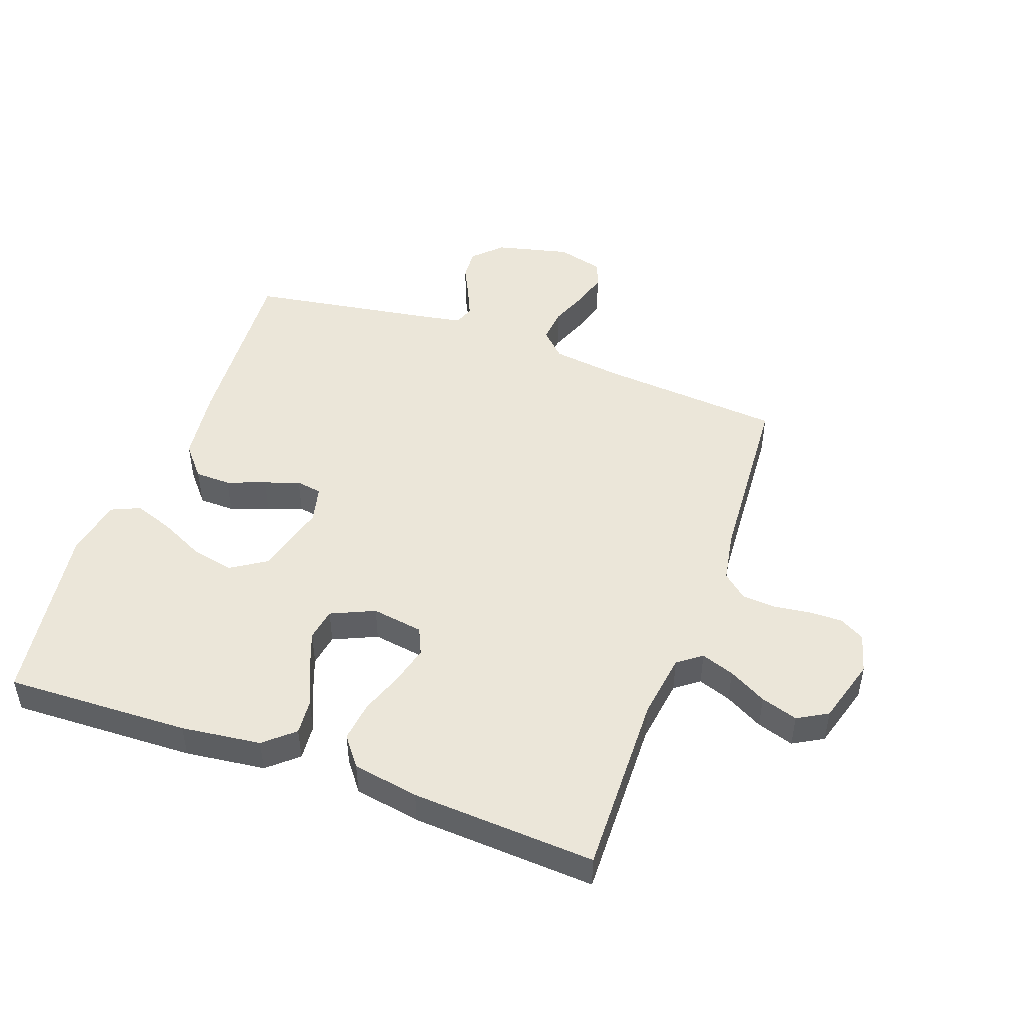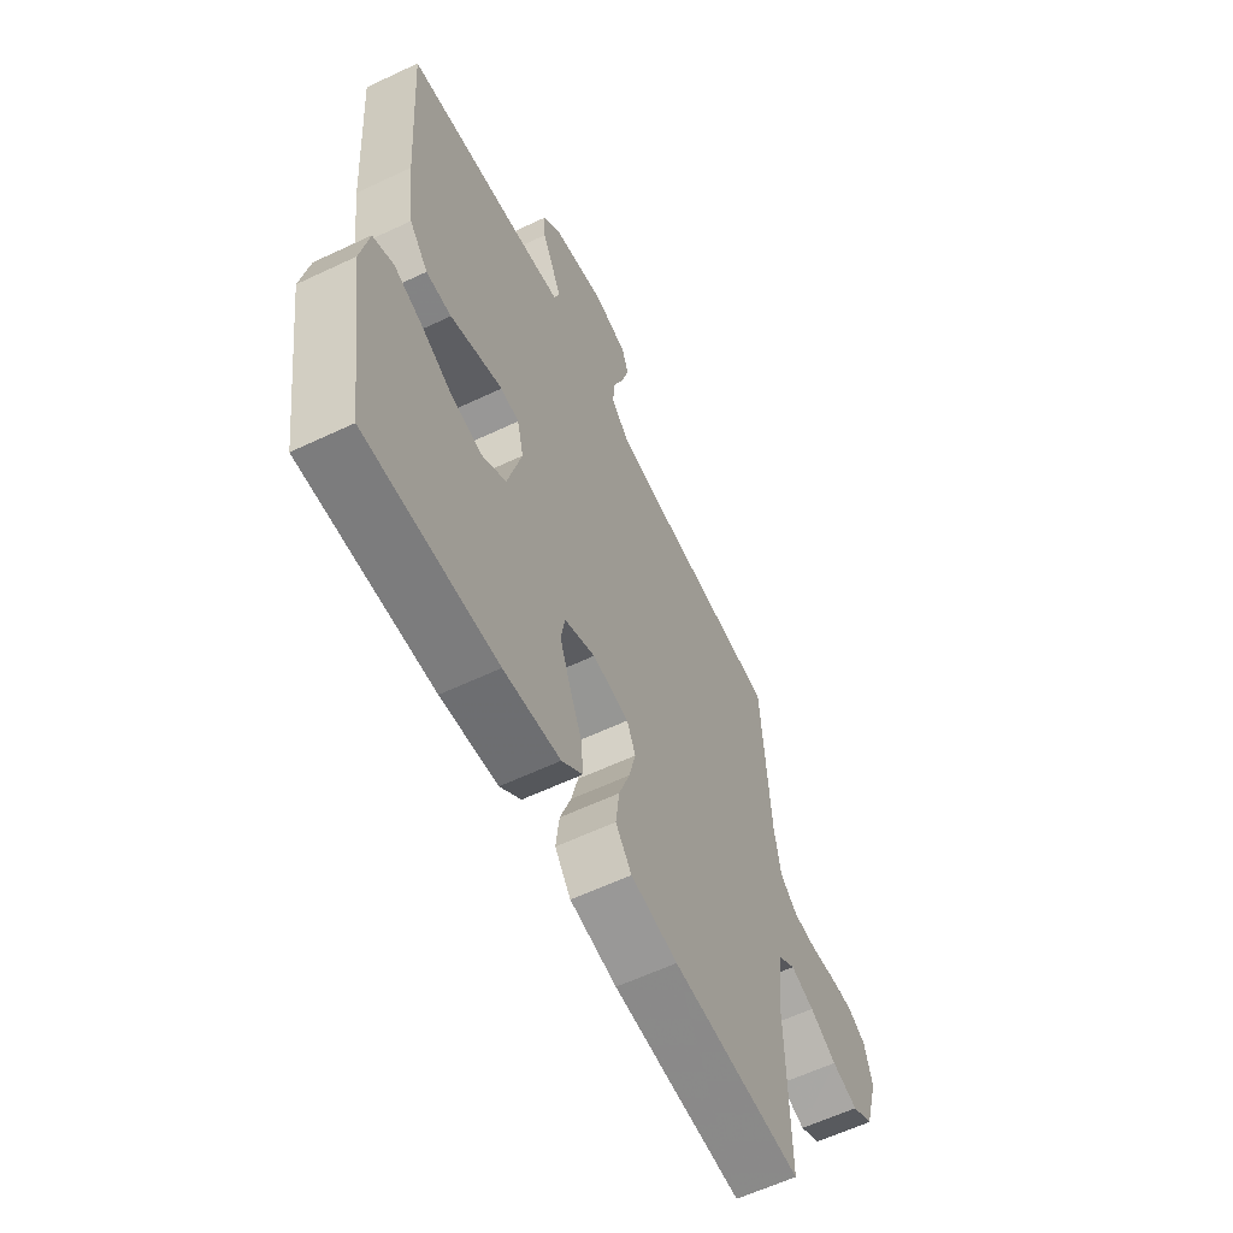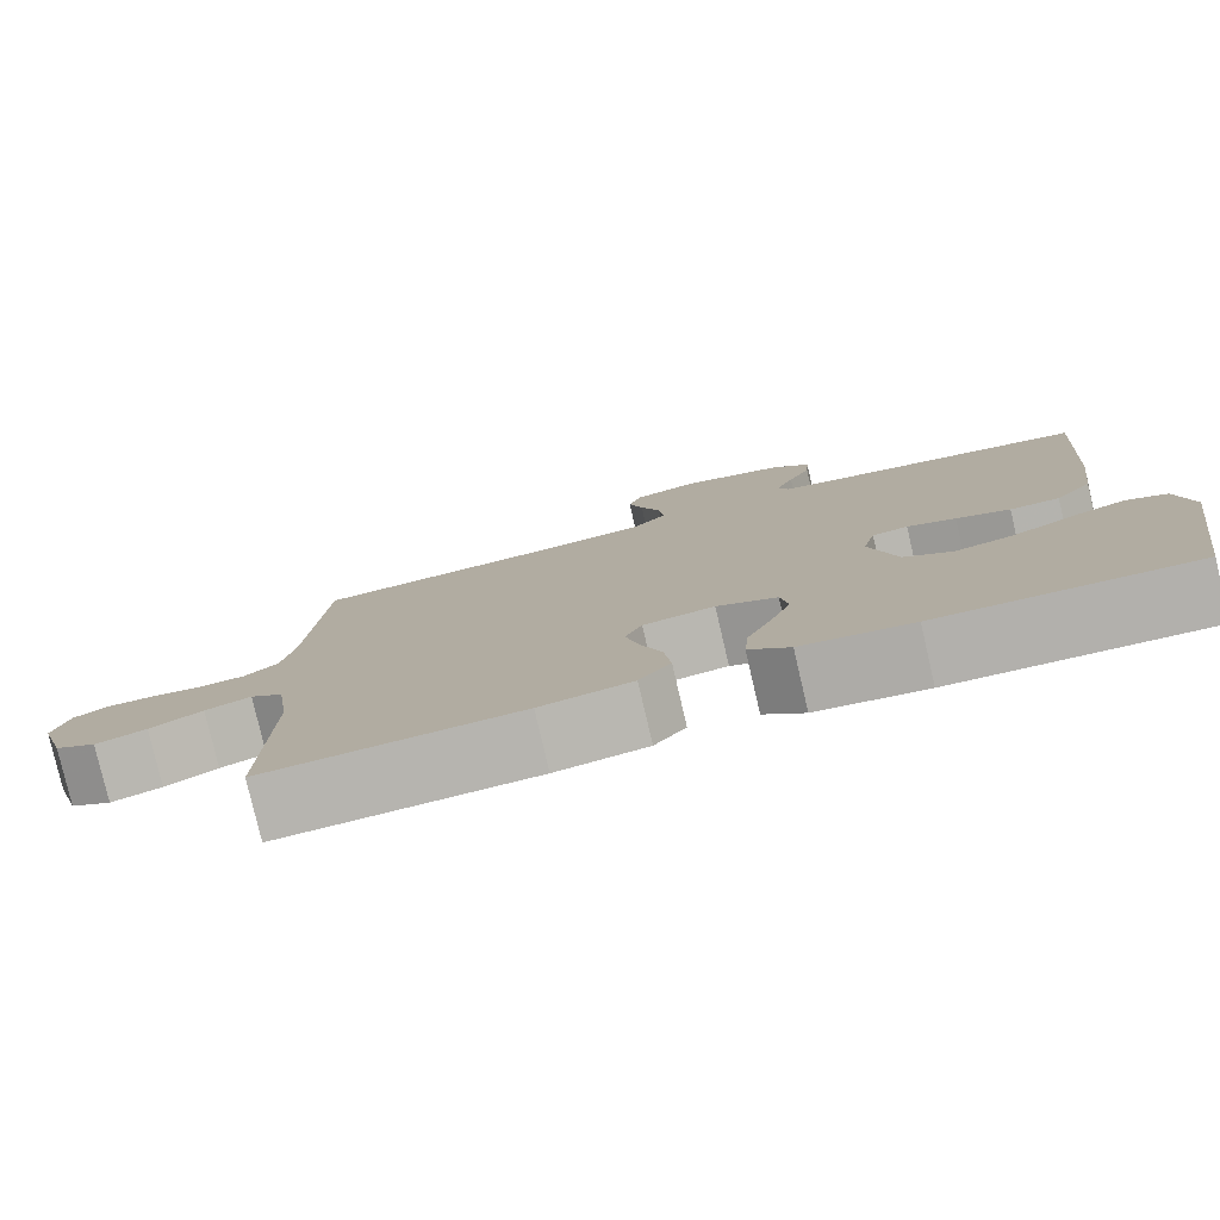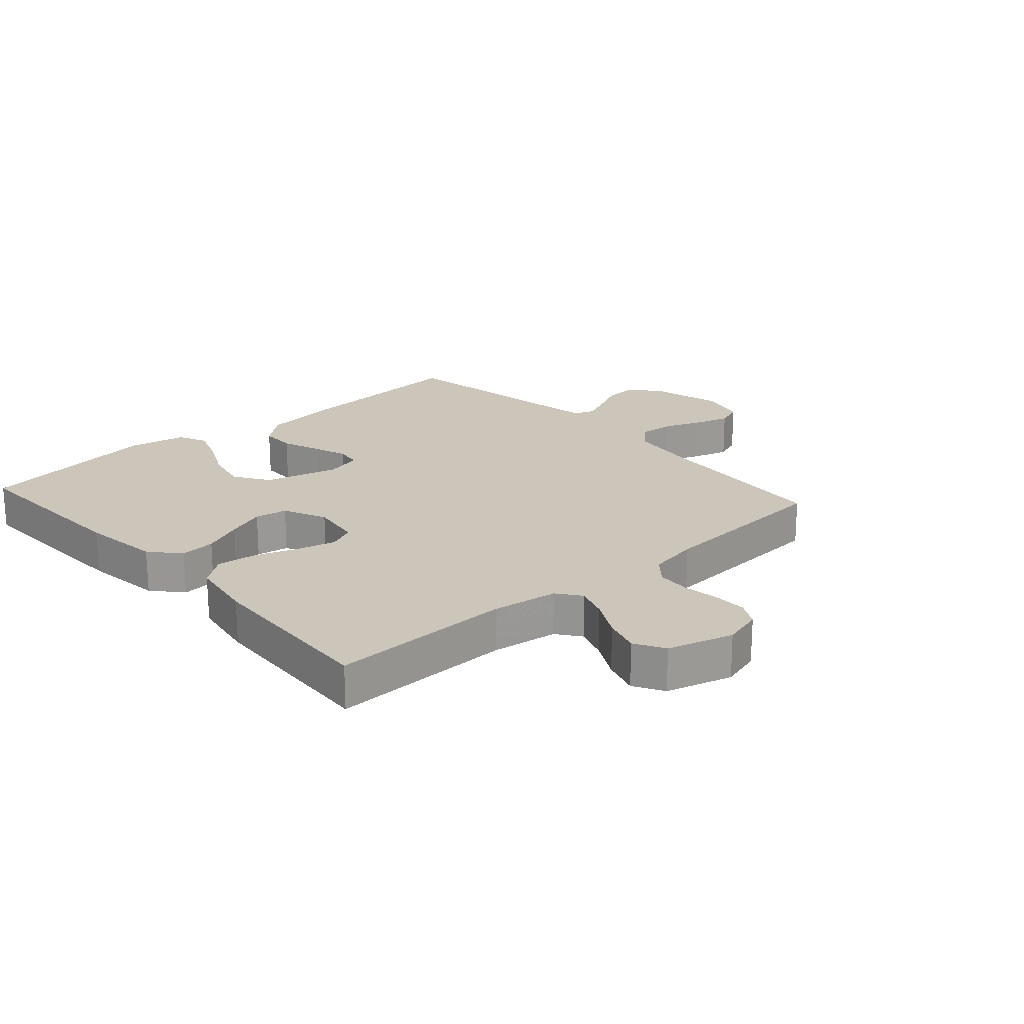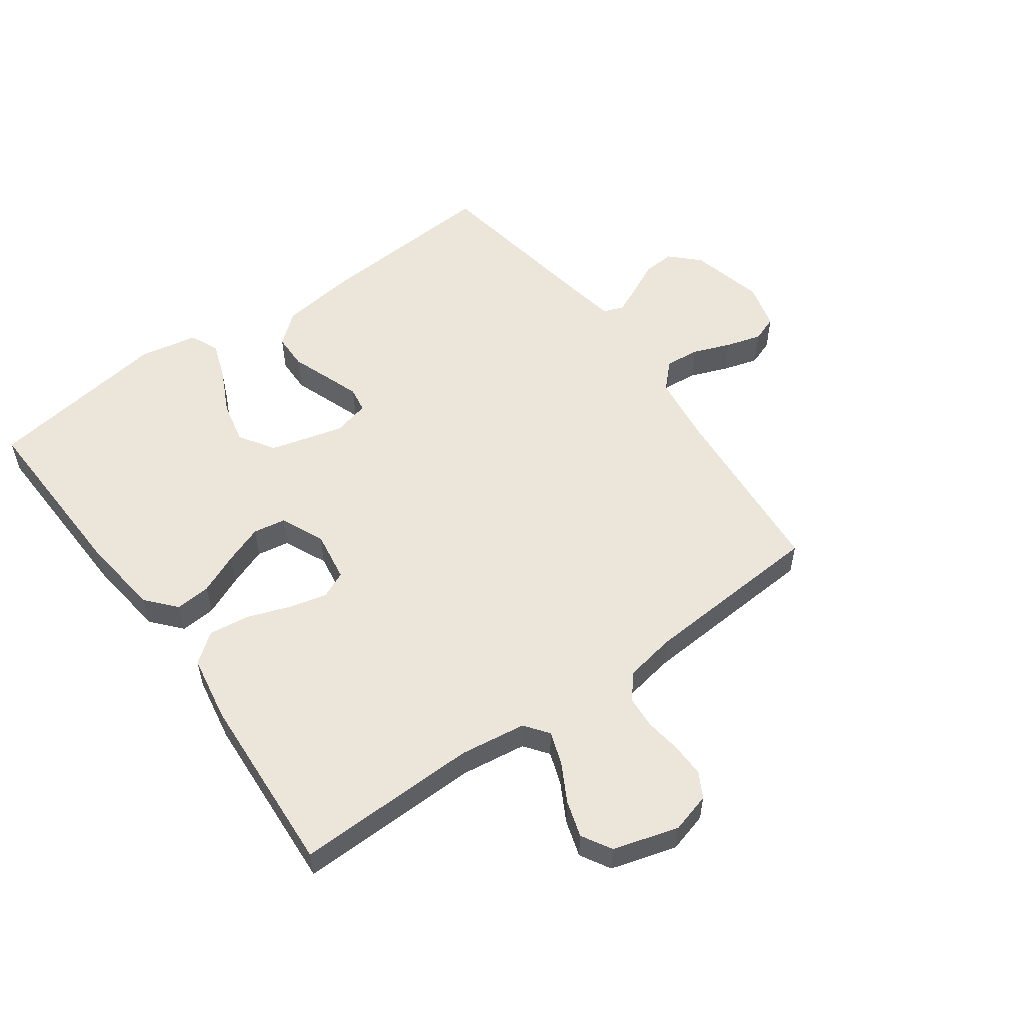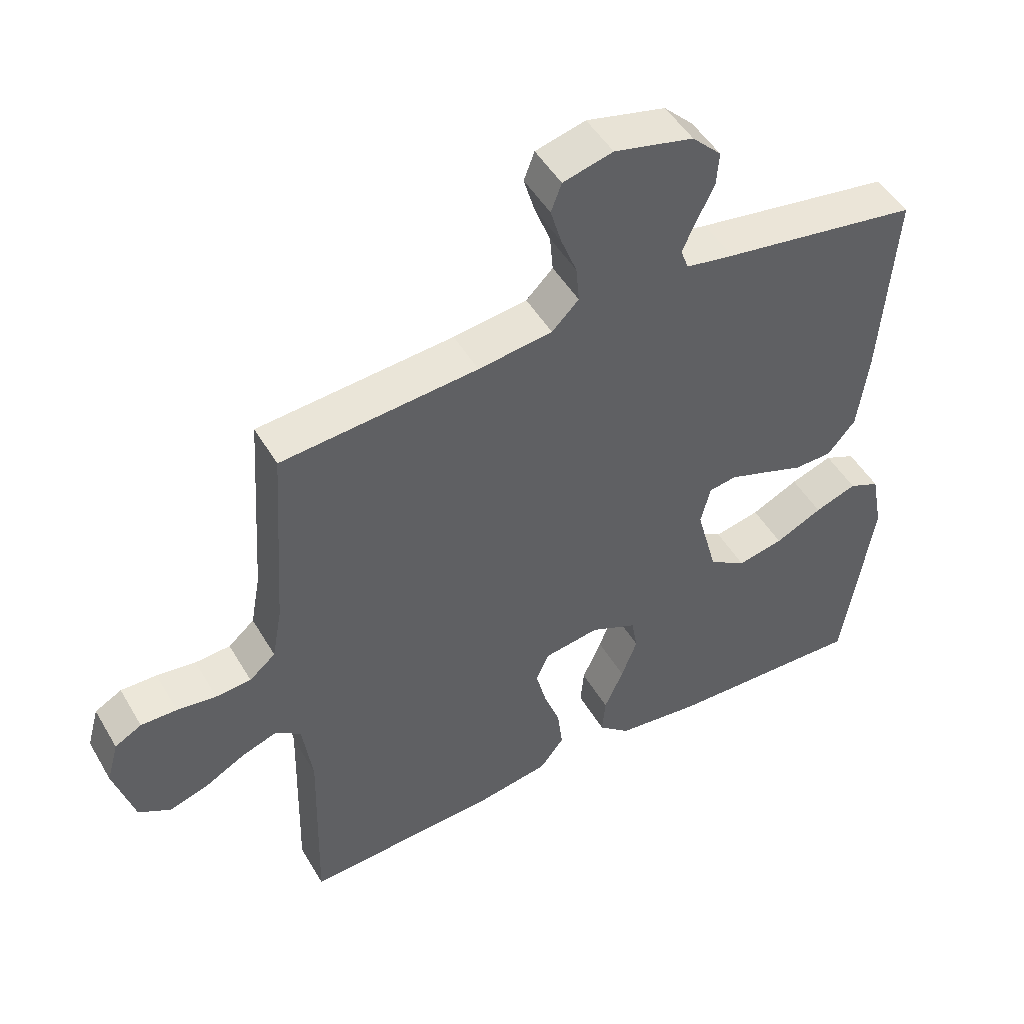
<metadata>
{"format":"obj","ext":"obj","renderer":"f3d","projection":"perspective","resolution":1024,"background":"white","views":[{"elev":48.0,"azim":-160.1,"up":"+Y"},{"elev":-60.4,"azim":115.8,"up":"+Z"},{"elev":-79.5,"azim":13.1,"up":"+Z"},{"elev":20.9,"azim":-131.9,"up":"+Y"},{"elev":54.6,"azim":-125.8,"up":"+Y"},{"elev":48.9,"azim":-29.4,"up":"+Z"}]}
</metadata>
<code>
v -0.5 0.07 -0.5
v -0.493 0.07 -0.2
v -0.508 0.07 -0.092
v -0.547 0.07 -0.063
v -0.601 0.07 -0.082
v -0.663 0.07 -0.116
v -0.723 0.07 -0.135
v -0.772 0.07 -0.107
v -0.803 0.07 0
v -0.785 0.07 0.065
v -0.744 0.07 0.088
v -0.689 0.07 0.087
v -0.629 0.07 0.079
v -0.575 0.07 0.083
v -0.535 0.07 0.117
v -0.52 0.07 0.2
v -0.5 0.07 0.5
v -0.2 0.07 0.525
v -0.087 0.07 0.54
v -0.046 0.07 0.581
v -0.051 0.07 0.637
v -0.075 0.07 0.699
v -0.092 0.07 0.757
v -0.076 0.07 0.8
v 0 0.07 0.82
v 0.121 0.07 0.791
v 0.166 0.07 0.746
v 0.162 0.07 0.694
v 0.136 0.07 0.641
v 0.115 0.07 0.594
v 0.127 0.07 0.561
v 0.2 0.07 0.548
v 0.5 0.07 0.5
v 0.479 0.07 0.2
v 0.463 0.07 0.076
v 0.42 0.07 0.025
v 0.362 0.07 0.024
v 0.299 0.07 0.047
v 0.242 0.07 0.067
v 0.2 0.07 0.06
v 0.185 0.07 0
v 0.217 0.07 -0.12
v 0.274 0.07 -0.157
v 0.344 0.07 -0.142
v 0.416 0.07 -0.107
v 0.48 0.07 -0.084
v 0.527 0.07 -0.105
v 0.545 0.07 -0.2
v 0.5 0.07 -0.5
v 0.2 0.07 -0.49
v 0.07 0.07 -0.474
v 0.022 0.07 -0.432
v 0.027 0.07 -0.374
v 0.056 0.07 -0.308
v 0.08 0.07 -0.244
v 0.071 0.07 -0.191
v 0 0.07 -0.159
v -0.084 0.07 -0.172
v -0.104 0.07 -0.216
v -0.088 0.07 -0.279
v -0.063 0.07 -0.349
v -0.055 0.07 -0.415
v -0.092 0.07 -0.463
v -0.2 0.07 -0.482
v -0.5 0 -0.5
v -0.493 0 -0.2
v -0.508 0 -0.092
v -0.547 0 -0.063
v -0.601 0 -0.082
v -0.663 0 -0.116
v -0.723 0 -0.135
v -0.772 0 -0.107
v -0.803 0 0
v -0.785 0 0.065
v -0.744 0 0.088
v -0.689 0 0.087
v -0.629 0 0.079
v -0.575 0 0.083
v -0.535 0 0.117
v -0.52 0 0.2
v -0.5 0 0.5
v -0.2 0 0.525
v -0.087 0 0.54
v -0.046 0 0.581
v -0.051 0 0.637
v -0.075 0 0.699
v -0.092 0 0.757
v -0.076 0 0.8
v 0 0 0.82
v 0.121 0 0.791
v 0.166 0 0.746
v 0.162 0 0.694
v 0.136 0 0.641
v 0.115 0 0.594
v 0.127 0 0.561
v 0.2 0 0.548
v 0.5 0 0.5
v 0.479 0 0.2
v 0.463 0 0.076
v 0.42 0 0.025
v 0.362 0 0.024
v 0.299 0 0.047
v 0.242 0 0.067
v 0.2 0 0.06
v 0.185 0 0
v 0.217 0 -0.12
v 0.274 0 -0.157
v 0.344 0 -0.142
v 0.416 0 -0.107
v 0.48 0 -0.084
v 0.527 0 -0.105
v 0.545 0 -0.2
v 0.5 0 -0.5
v 0.2 0 -0.49
v 0.07 0 -0.474
v 0.022 0 -0.432
v 0.027 0 -0.374
v 0.056 0 -0.308
v 0.08 0 -0.244
v 0.071 0 -0.191
v 0 0 -0.159
v -0.084 0 -0.172
v -0.104 0 -0.216
v -0.088 0 -0.279
v -0.063 0 -0.349
v -0.055 0 -0.415
v -0.092 0 -0.463
v -0.2 0 -0.482
f 64 1 2
f 63 64 2
f 62 63 2
f 61 62 2
f 60 61 2
f 59 60 2 3
f 58 59 3 4
f 57 58 4
f 52 53 54
f 51 52 54
f 50 51 54
f 49 50 54
f 48 49 54
f 47 48 54
f 46 47 54
f 45 46 54
f 44 45 54
f 43 44 54 55
f 42 43 55 56
f 36 37 38
f 35 36 38
f 34 35 38
f 33 34 38
f 32 33 38
f 31 32 38 39
f 30 31 39 40
f 27 28 29
f 26 27 29
f 25 26 29
f 24 25 29
f 23 24 29
f 22 23 29
f 21 22 29
f 20 21 29 30
f 30 40 41
f 20 30 41
f 19 20 41
f 16 17 18
f 42 56 57
f 41 42 57
f 19 41 57
f 18 19 57
f 16 18 57
f 15 16 57
f 11 12 13
f 10 11 13
f 9 10 13
f 8 9 13
f 7 8 13
f 6 7 13
f 5 6 13
f 14 15 57 4
f 4 5 13 14
f 66 65 128
f 66 128 127
f 66 127 126
f 66 126 125
f 66 125 124
f 67 66 124 123
f 68 67 123 122
f 68 122 121
f 118 117 116
f 118 116 115
f 118 115 114
f 118 114 113
f 118 113 112
f 118 112 111
f 118 111 110
f 118 110 109
f 118 109 108
f 119 118 108 107
f 120 119 107 106
f 102 101 100
f 102 100 99
f 102 99 98
f 102 98 97
f 102 97 96
f 103 102 96 95
f 104 103 95 94
f 93 92 91
f 93 91 90
f 93 90 89
f 93 89 88
f 93 88 87
f 93 87 86
f 93 86 85
f 94 93 85 84
f 105 104 94
f 105 94 84
f 105 84 83
f 82 81 80
f 121 120 106
f 121 106 105
f 121 105 83
f 121 83 82
f 121 82 80
f 121 80 79
f 77 76 75
f 77 75 74
f 77 74 73
f 77 73 72
f 77 72 71
f 77 71 70
f 77 70 69
f 68 121 79 78
f 78 77 69 68
f 1 65 66 2
f 2 66 67 3
f 3 67 68 4
f 4 68 69 5
f 5 69 70 6
f 6 70 71 7
f 7 71 72 8
f 8 72 73 9
f 9 73 74 10
f 10 74 75 11
f 11 75 76 12
f 12 76 77 13
f 13 77 78 14
f 14 78 79 15
f 15 79 80 16
f 16 80 81 17
f 17 81 82 18
f 18 82 83 19
f 19 83 84 20
f 20 84 85 21
f 21 85 86 22
f 22 86 87 23
f 23 87 88 24
f 24 88 89 25
f 25 89 90 26
f 26 90 91 27
f 27 91 92 28
f 28 92 93 29
f 29 93 94 30
f 30 94 95 31
f 31 95 96 32
f 32 96 97 33
f 33 97 98 34
f 34 98 99 35
f 35 99 100 36
f 36 100 101 37
f 37 101 102 38
f 38 102 103 39
f 39 103 104 40
f 40 104 105 41
f 41 105 106 42
f 42 106 107 43
f 43 107 108 44
f 44 108 109 45
f 45 109 110 46
f 46 110 111 47
f 47 111 112 48
f 48 112 113 49
f 49 113 114 50
f 50 114 115 51
f 51 115 116 52
f 52 116 117 53
f 53 117 118 54
f 54 118 119 55
f 55 119 120 56
f 56 120 121 57
f 57 121 122 58
f 58 122 123 59
f 59 123 124 60
f 60 124 125 61
f 61 125 126 62
f 62 126 127 63
f 63 127 128 64
f 64 128 65 1

</code>
